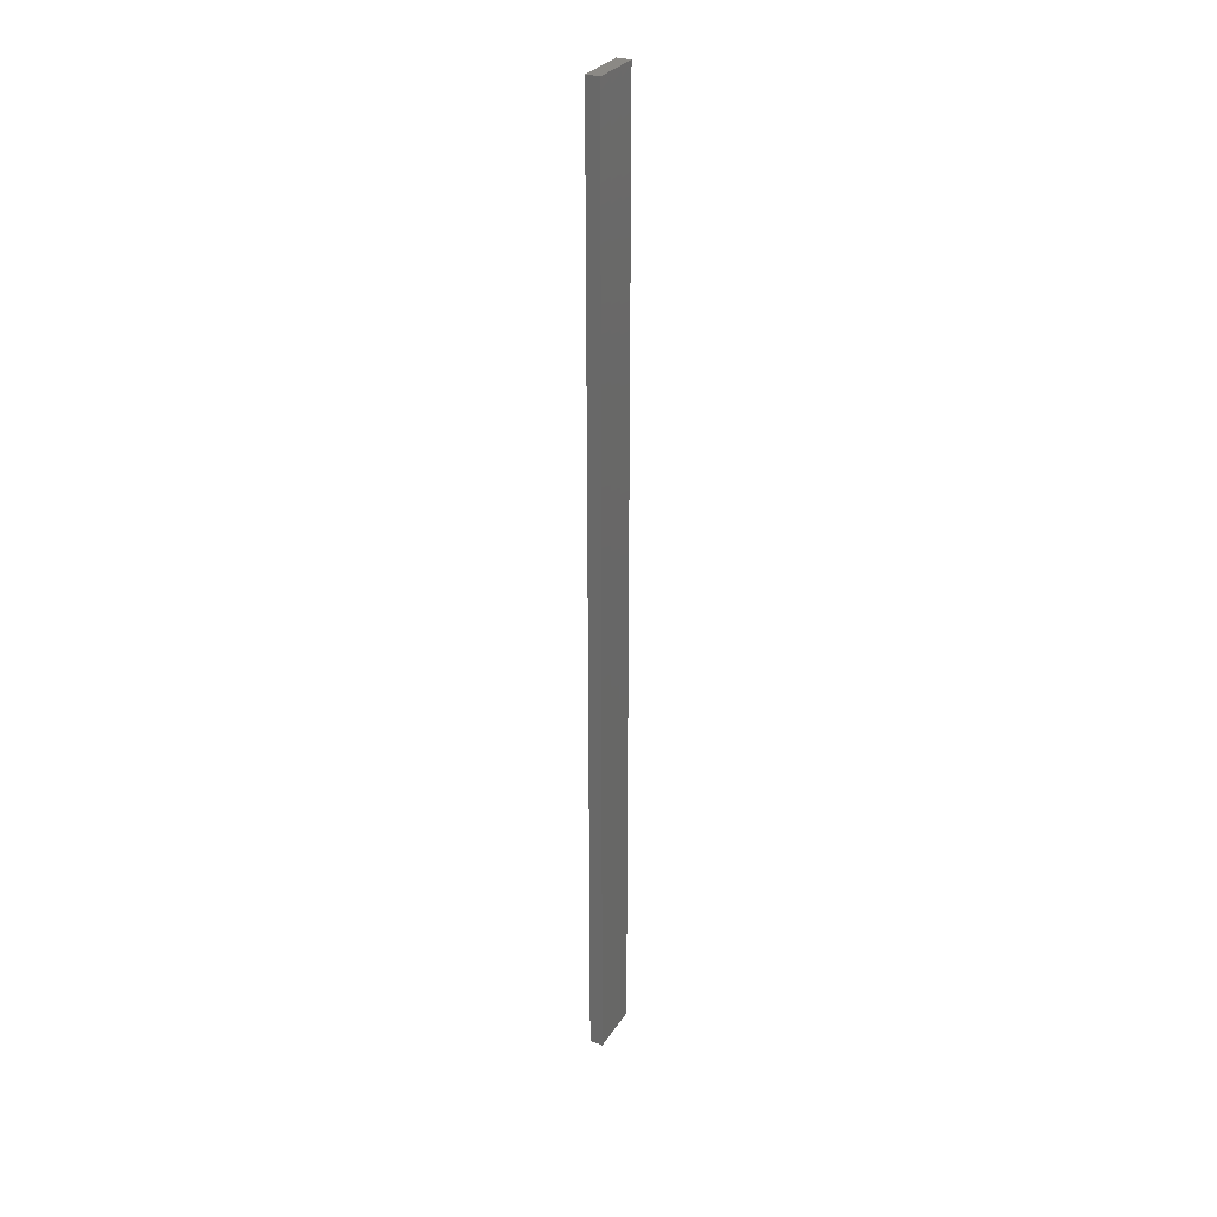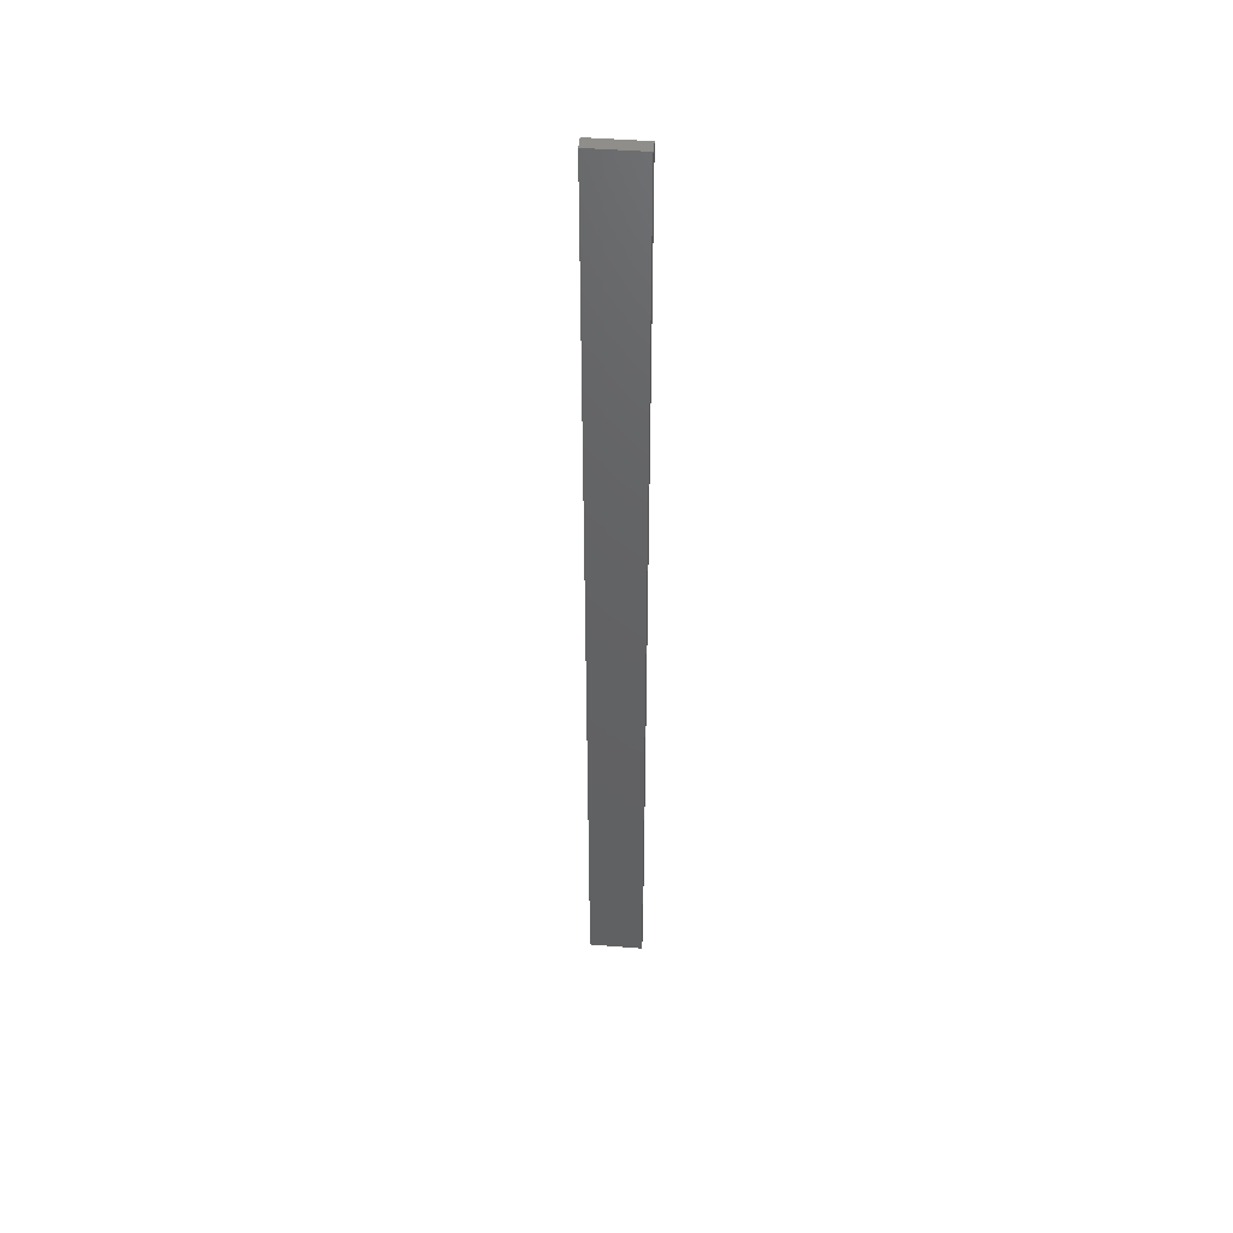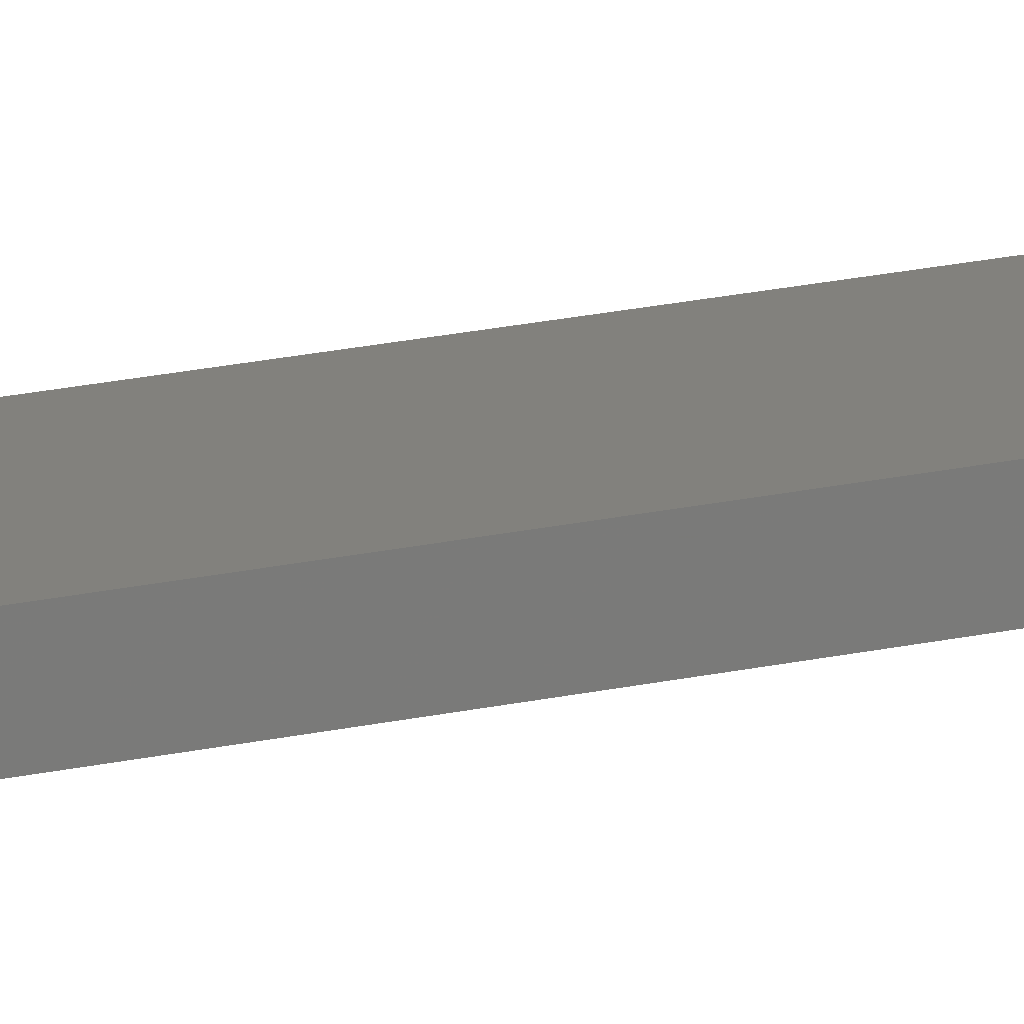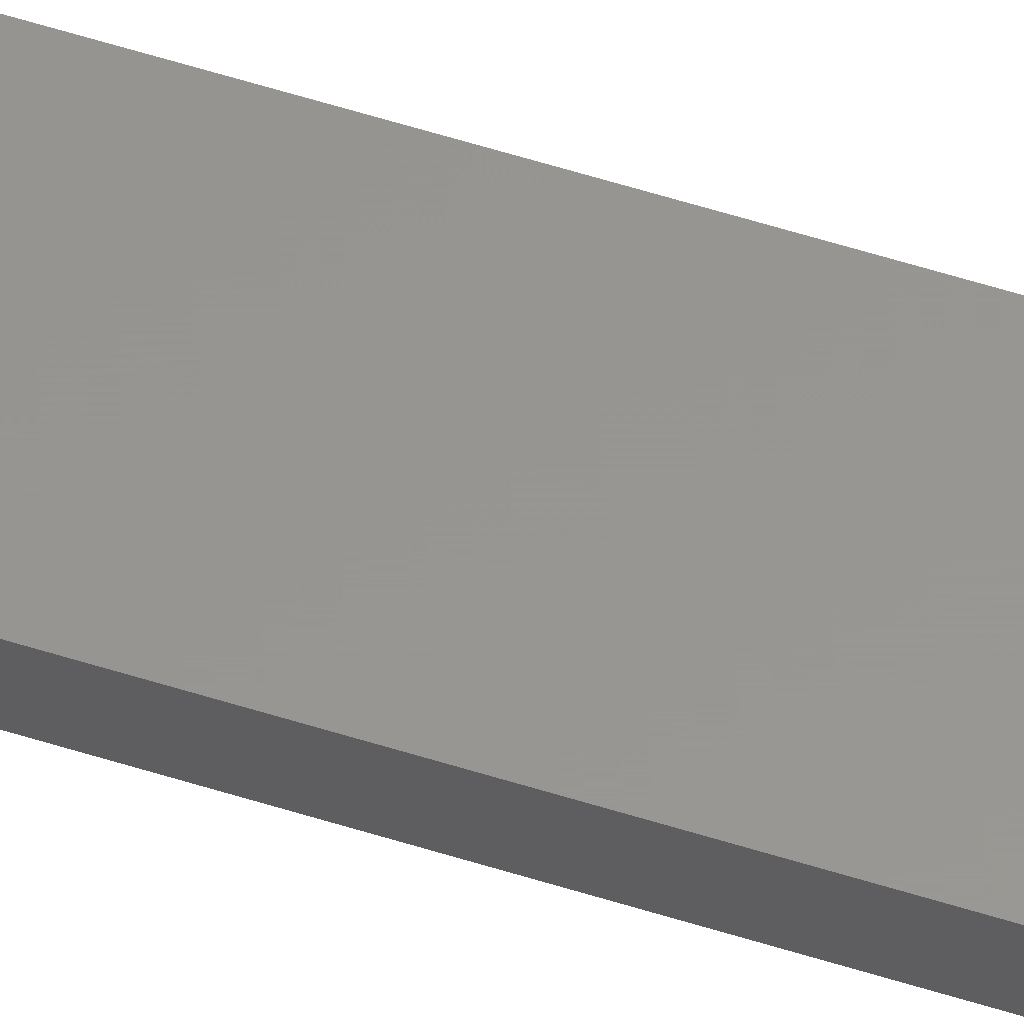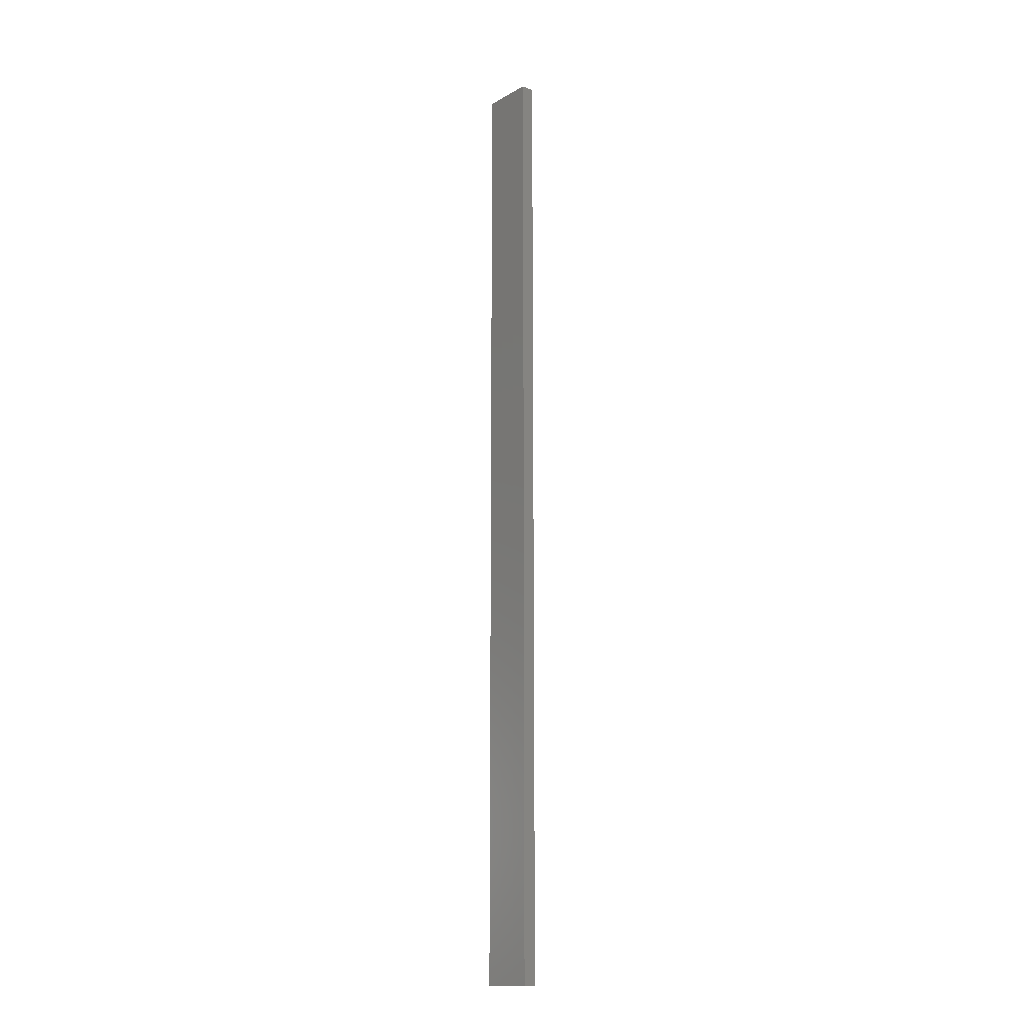
<metadata>
{"format":"stl","ext":"stl","renderer":"f3d","projection":"perspective","resolution":1024,"background":"white","views":[{"elev":29.7,"azim":-63.0,"up":"+Z"},{"elev":45.7,"azim":-174.6,"up":"+Z"},{"elev":15.1,"azim":-118.8,"up":"+Y"},{"elev":58.2,"azim":108.1,"up":"+Y"},{"elev":-14.8,"azim":-130.1,"up":"+Z"}]}
</metadata>
<code>
# stl→obj: 16 verts, 28 faces
v -0.4446 4.351 255.2
v -0.3779 4.351 255.2
v -0.3779 4.351 251.6
v -0.4446 4.351 251.6
v -0.5112 4.351 255.2
v -0.5112 4.351 251.6
v -0.5779 4.351 255.2
v -0.5779 4.351 251.6
v -0.5778 4.301 251.6
v -0.5778 4.301 255.2
v -0.3779 4.301 251.6
v -0.3779 4.301 255.2
v -0.4445 4.301 251.6
v -0.4445 4.301 255.2
v -0.5112 4.301 255.2
v -0.5112 4.301 251.6
f 1 2 3
f 1 3 4
f 5 4 6
f 5 1 4
f 7 6 8
f 7 5 6
f 7 9 10
f 8 9 7
f 11 12 13
f 12 14 13
f 13 15 16
f 16 15 9
f 14 15 13
f 15 10 9
f 12 3 2
f 11 3 12
f 16 9 8
f 6 16 8
f 4 13 16
f 4 16 6
f 3 11 13
f 3 13 4
f 10 15 7
f 15 5 7
f 15 14 5
f 14 1 5
f 14 12 1
f 12 2 1

</code>
